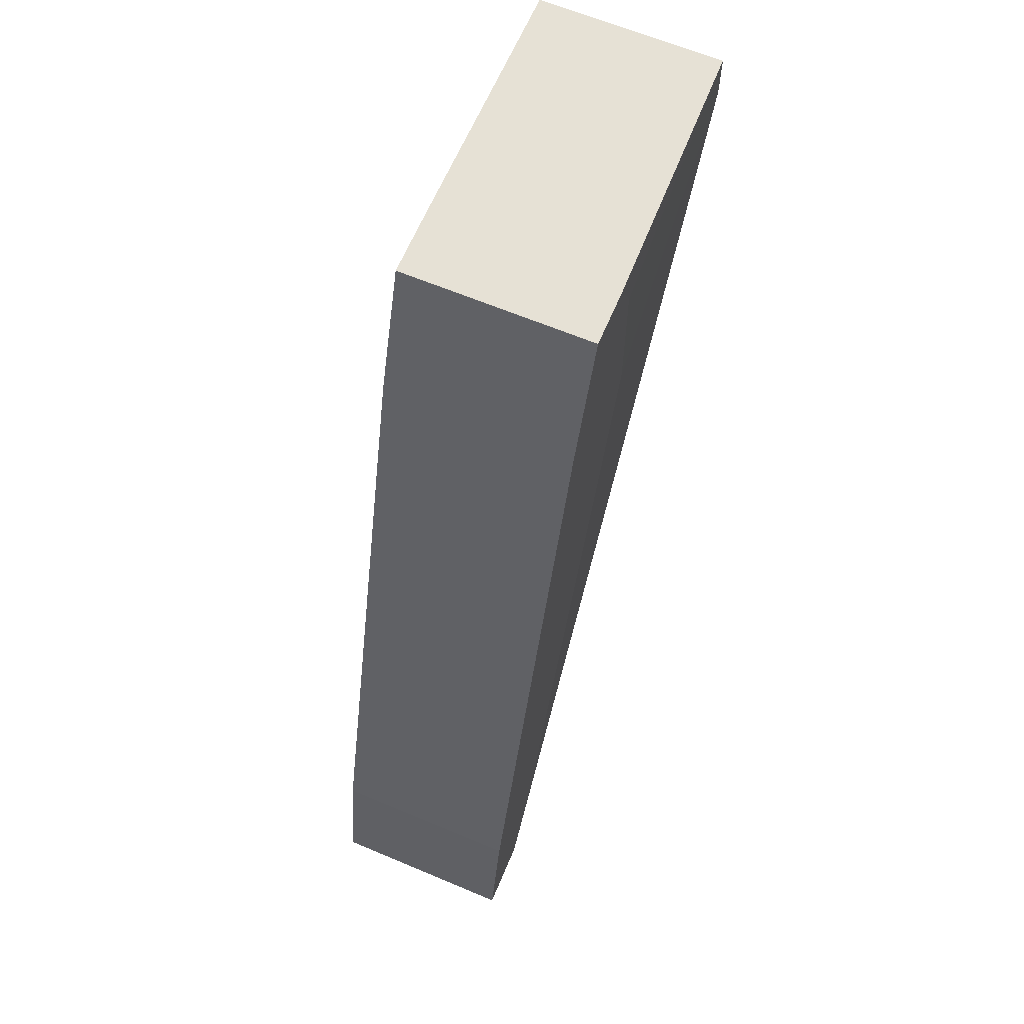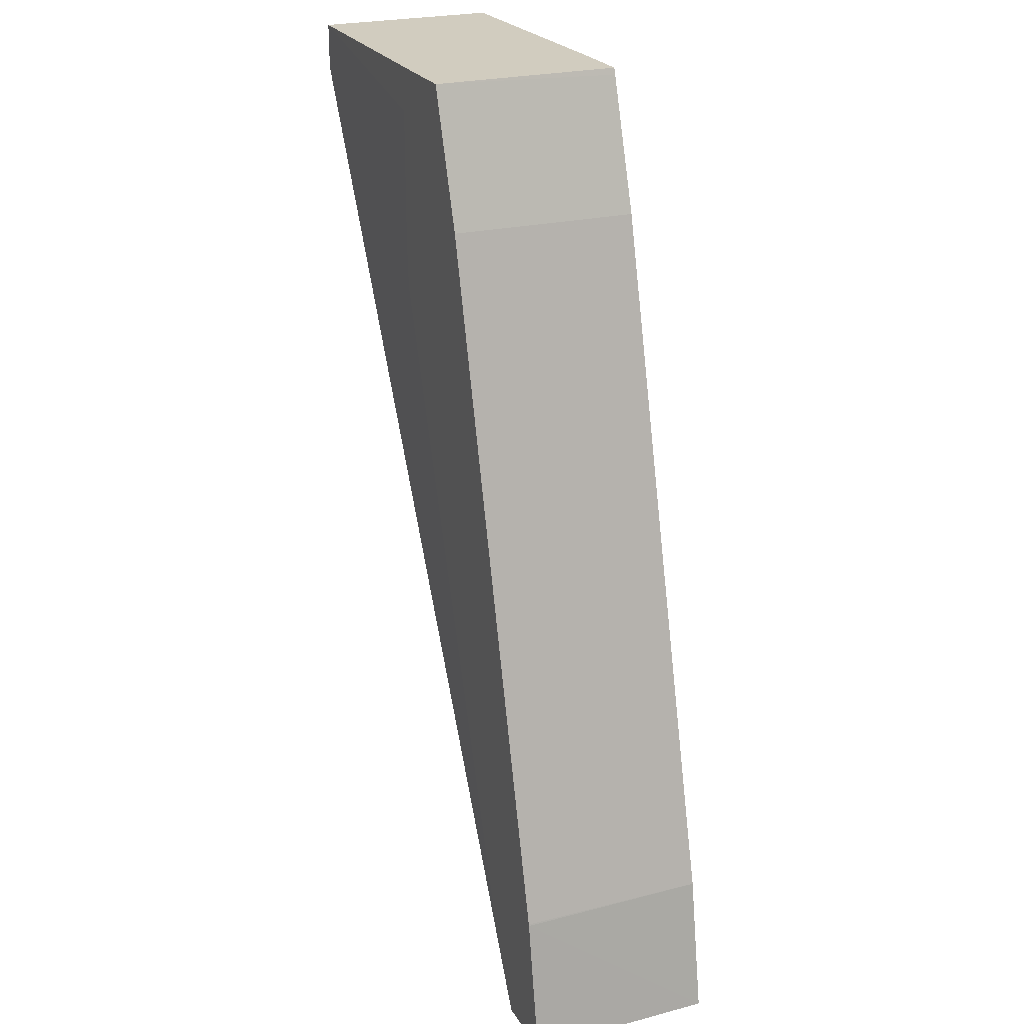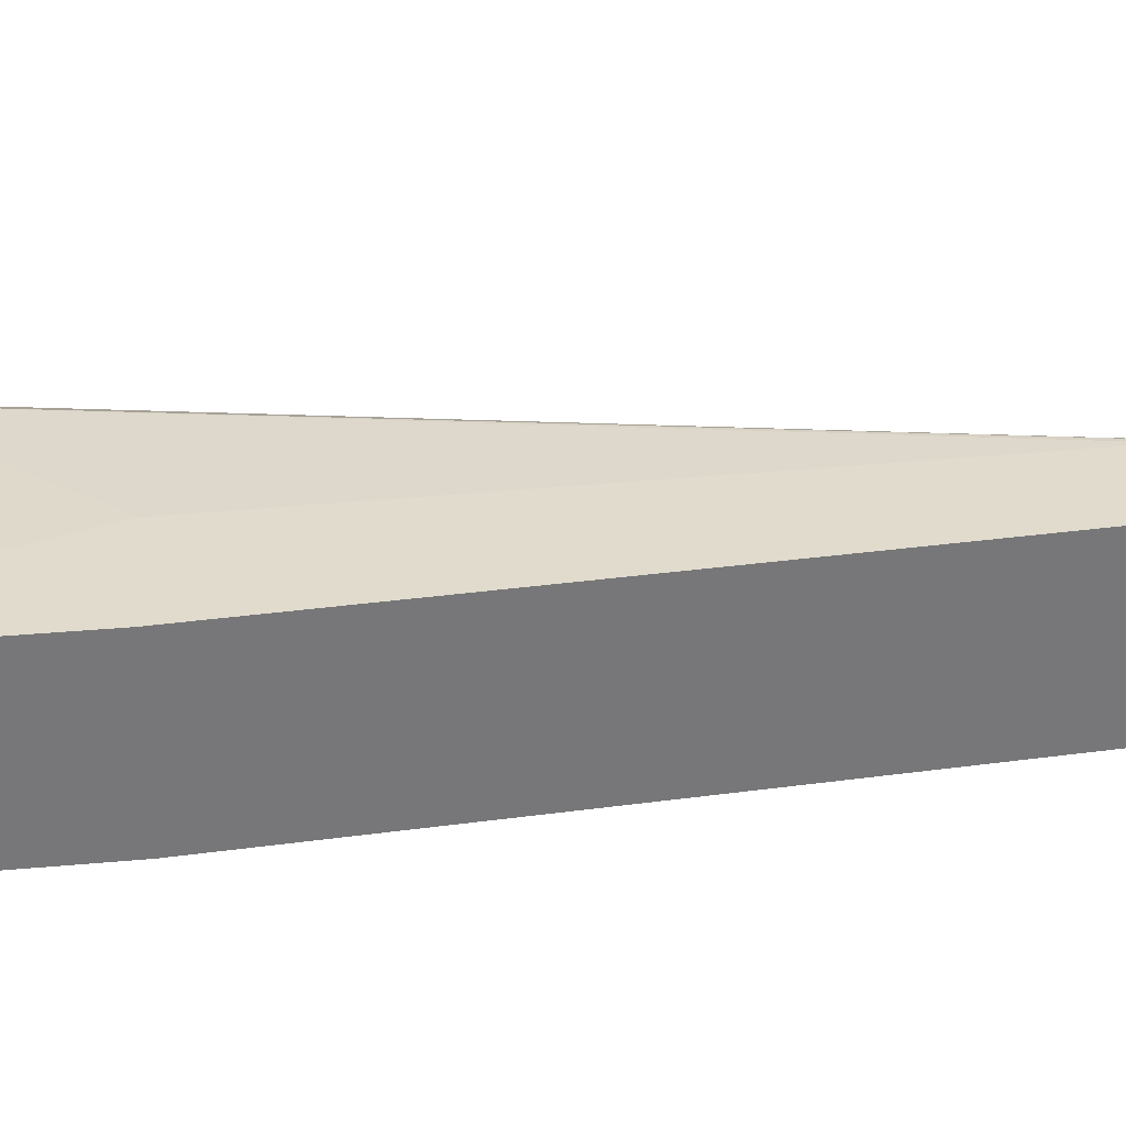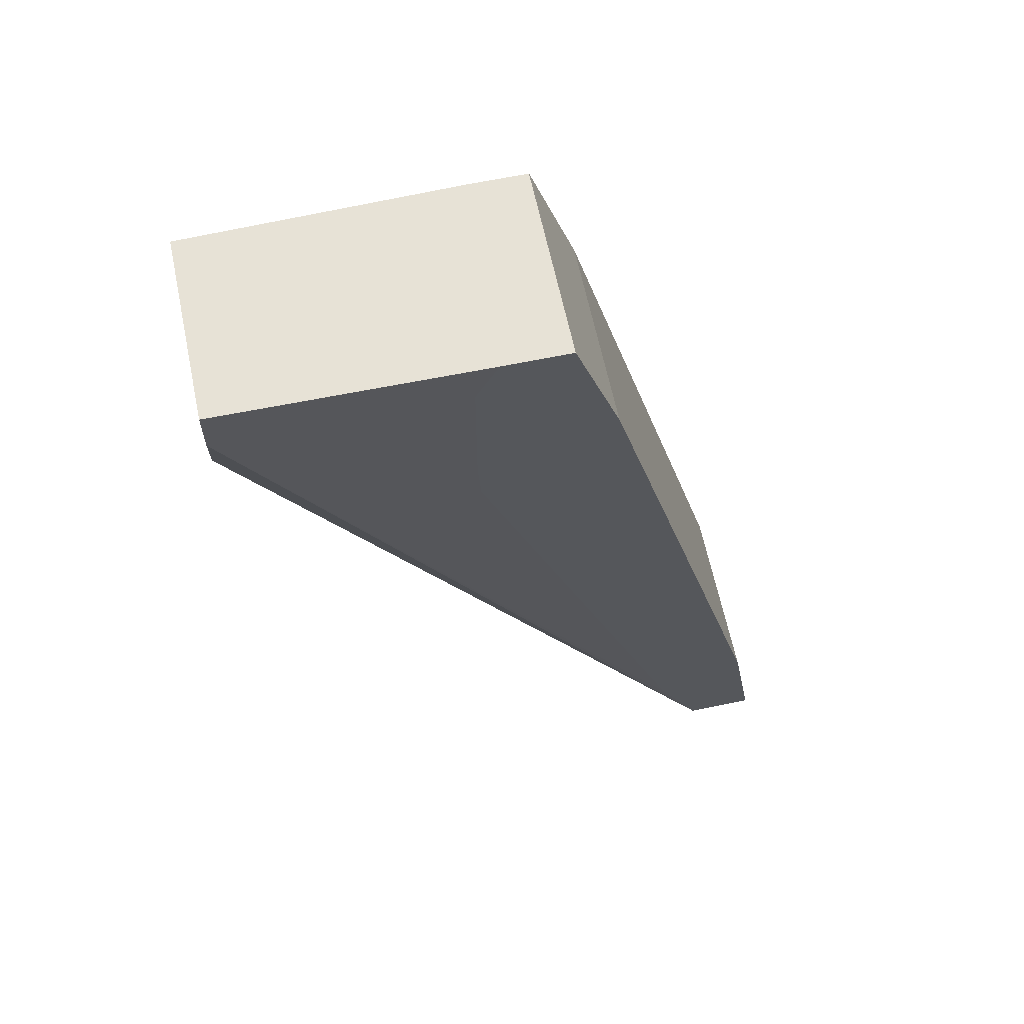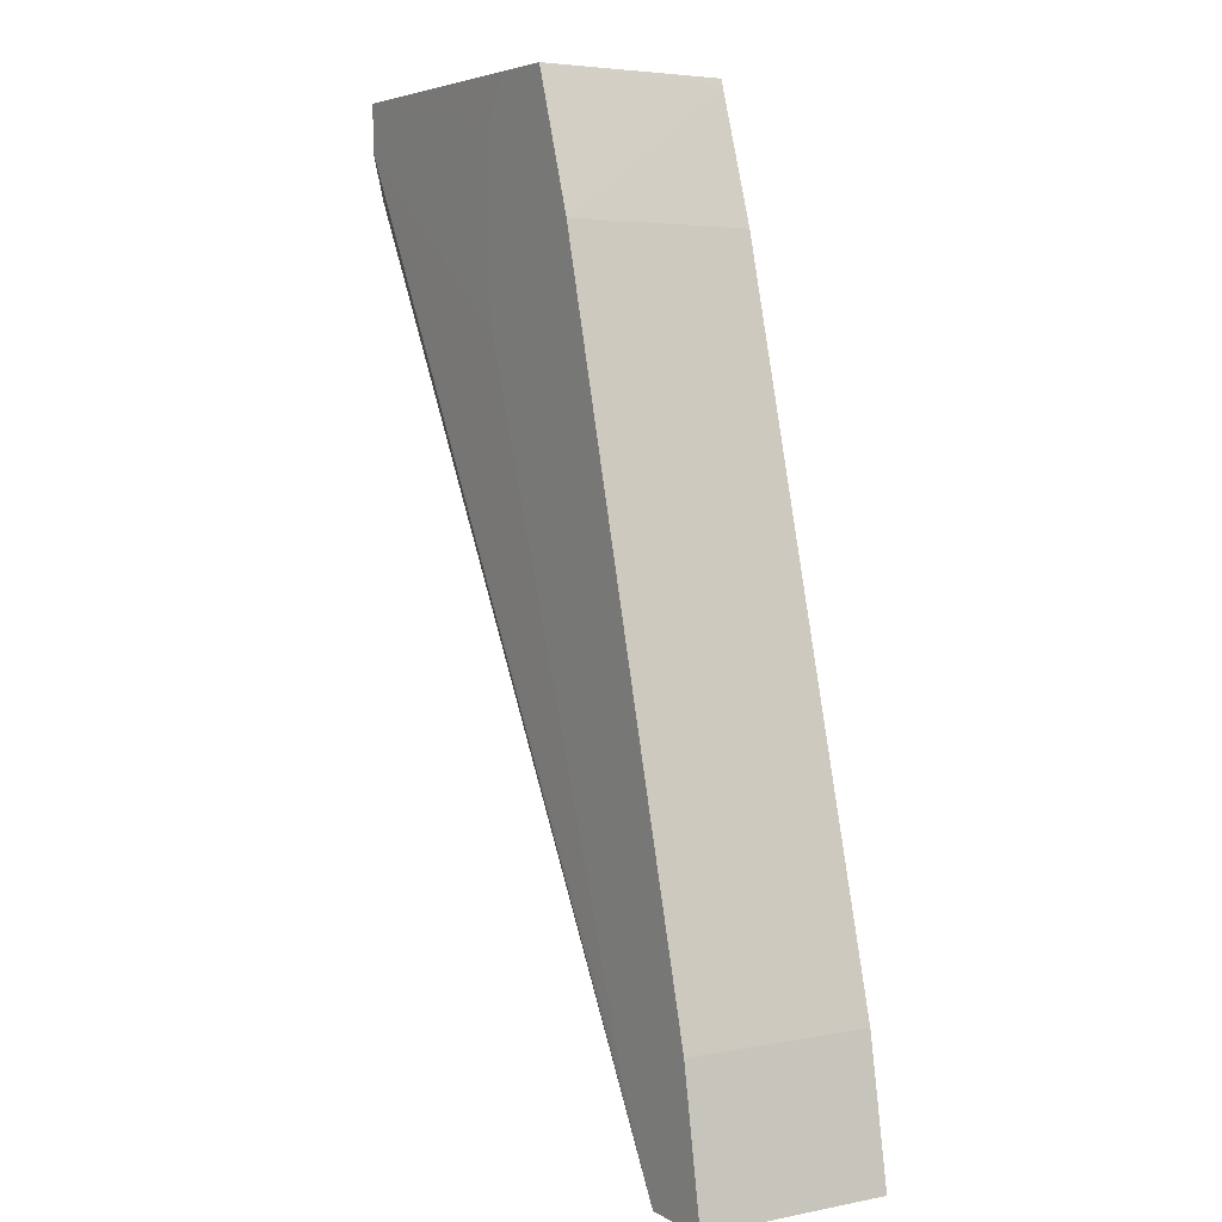
<metadata>
{"format":"obj","ext":"obj","renderer":"f3d","projection":"perspective","resolution":1024,"background":"white","views":[{"elev":64.5,"azim":-67.1,"up":"+Y"},{"elev":24.2,"azim":-113.4,"up":"+Y"},{"elev":33.2,"azim":-115.4,"up":"+Z"},{"elev":63.7,"azim":168.1,"up":"+Y"},{"elev":4.6,"azim":-122.0,"up":"+Y"}]}
</metadata>
<code>
v 0.5172 0.64 -0.03554
v 0.5172 0.64 0.03555
v 0.5172 0.6221 -0.03554
v 0.4254 0.6227 -0.03614
v 0.4168 0.64 -0.03614
v 0.4122 0.64 0.03793
v 0.4188 0.629 0.03793
v 0.4218 0.6221 0.03793
v 0.5172 0.6221 0.03555
v 0.4242 0.5513 -0.03614
v 0.4254 0.5694 -0.03614
v 0.5172 0.604 -0.03153
v 0.32 0.2658 -0.03614
v 0.3376 0.3021 -0.03614
v 0.391 0.64 -0.03614
v 0.3912 0.64 0.03793
v 0.4218 0.5688 0.03793
v 0.5172 0.6038 0.0311
v 0.3365 0.2998 0.03793
v 0.32 0.2658 0.03793
v 0.5172 0.6029 -0.03096
v 0.3285 0.2658 1.15e-06
v 0.2927 0.2658 -0.03614
v 0.5172 0.6017 -0.03025
v 0.5172 0.5945 -0.01948
v 0.5172 0.5928 -0.01606
v 0.391 0.64 -0.03568
v 0.3734 0.5872 -0.03614
v 0.391 0.64 0.03792
v 0.3911 0.6399 0.03793
v 0.5172 0.5955 0.02666
v 0.2926 0.2658 0.03793
v 0.3263 0.2658 0.01856
v 0.3333 0.2755 0.008882
v 0.5172 0.5874 -0.001703
v 0.5172 0.5874 1.15e-06
v 0.3022 0.32 -0.03614
v 0.3902 0.6375 0.03793
v 0.3733 0.5866 0.03793
v 0.3023 0.3206 -0.03614
v 0.5172 0.5906 0.01777
v 0.3022 0.32 0.03793
f 13 24 25
f 13 21 24
f 13 32 23
f 13 20 32
f 13 33 20
f 13 22 33
f 12 21 13
f 6 8 7
f 9 19 20
f 9 17 19
f 6 17 8
f 6 19 17
f 6 20 19
f 6 32 20
f 37 42 40
f 6 42 32
f 9 20 18
f 13 26 22
f 27 38 29
f 16 29 30
f 6 39 42
f 34 36 41
f 33 34 41
f 32 42 37
f 31 33 41
f 29 38 30
f 28 42 39
f 28 40 42
f 28 39 38
f 27 28 38
f 23 32 37
f 22 36 34
f 22 35 36
f 22 26 35
f 22 34 33
f 20 33 31
f 18 20 31
f 15 28 27
f 6 38 39
f 13 25 26
f 6 16 30
f 1 15 27
f 1 5 15
f 1 4 5
f 1 11 4
f 1 3 11
f 1 12 3
f 1 21 12
f 1 24 21
f 1 25 24
f 1 26 25
f 1 35 26
f 1 36 35
f 1 41 36
f 1 31 41
f 1 9 18
f 1 2 9
f 6 30 38
f 1 27 29
f 1 29 16
f 1 18 31
f 1 6 2
f 1 16 6
f 4 15 5
f 4 40 28
f 4 37 40
f 4 23 37
f 4 13 23
f 4 14 13
f 4 10 14
f 4 28 15
f 3 14 10
f 3 13 14
f 3 12 13
f 3 10 11
f 2 17 9
f 2 8 17
f 2 7 8
f 4 11 10
f 2 6 7

</code>
